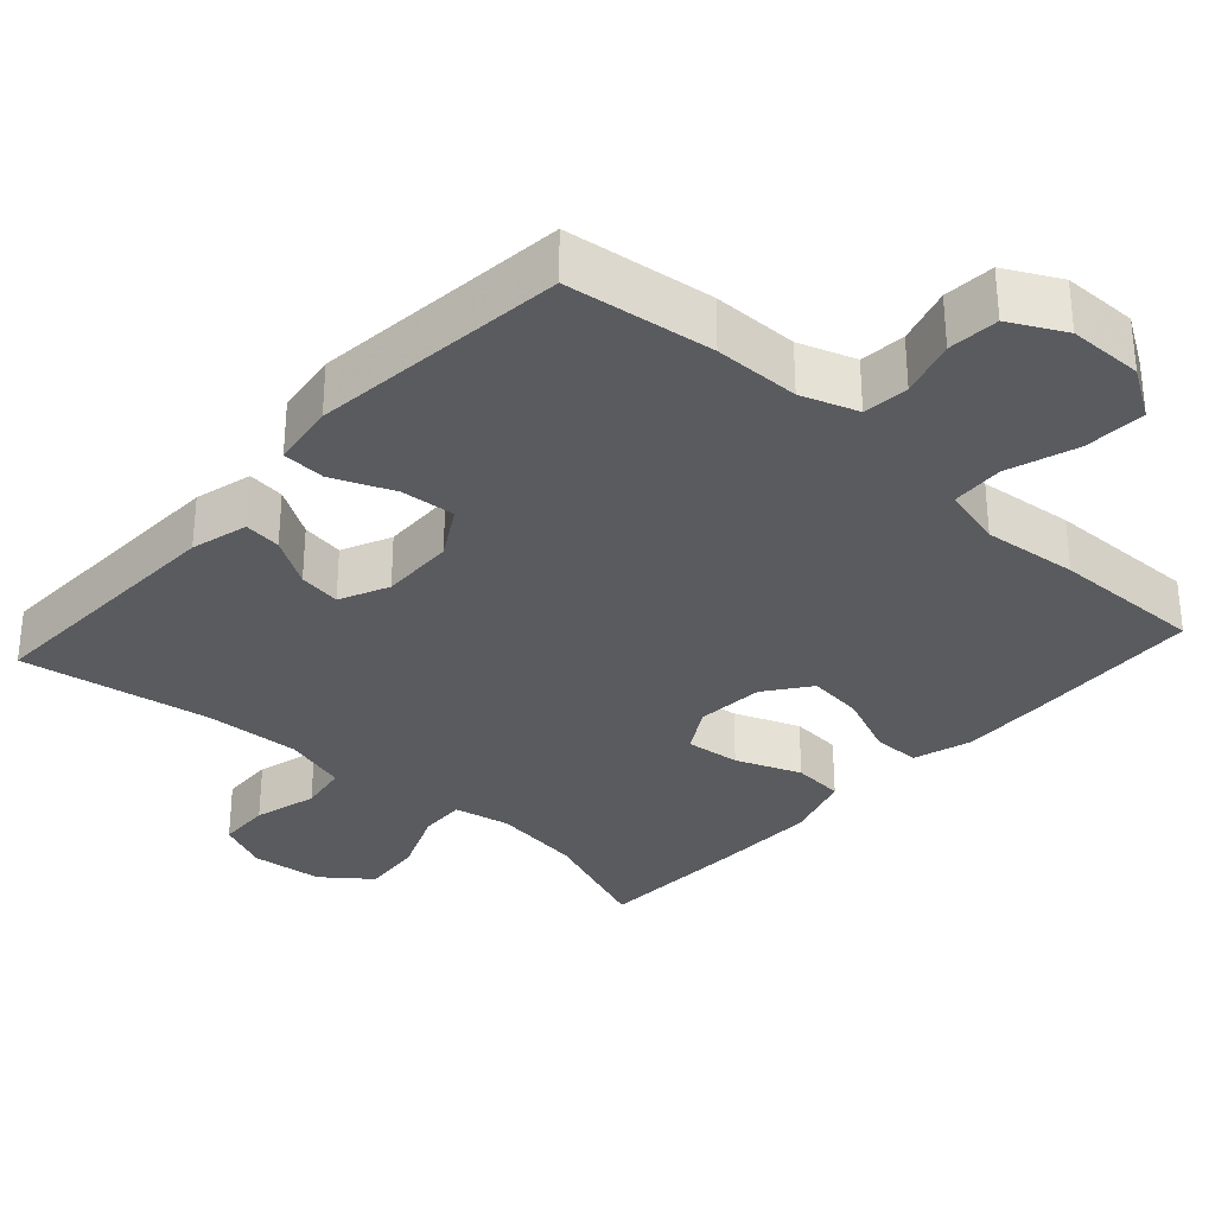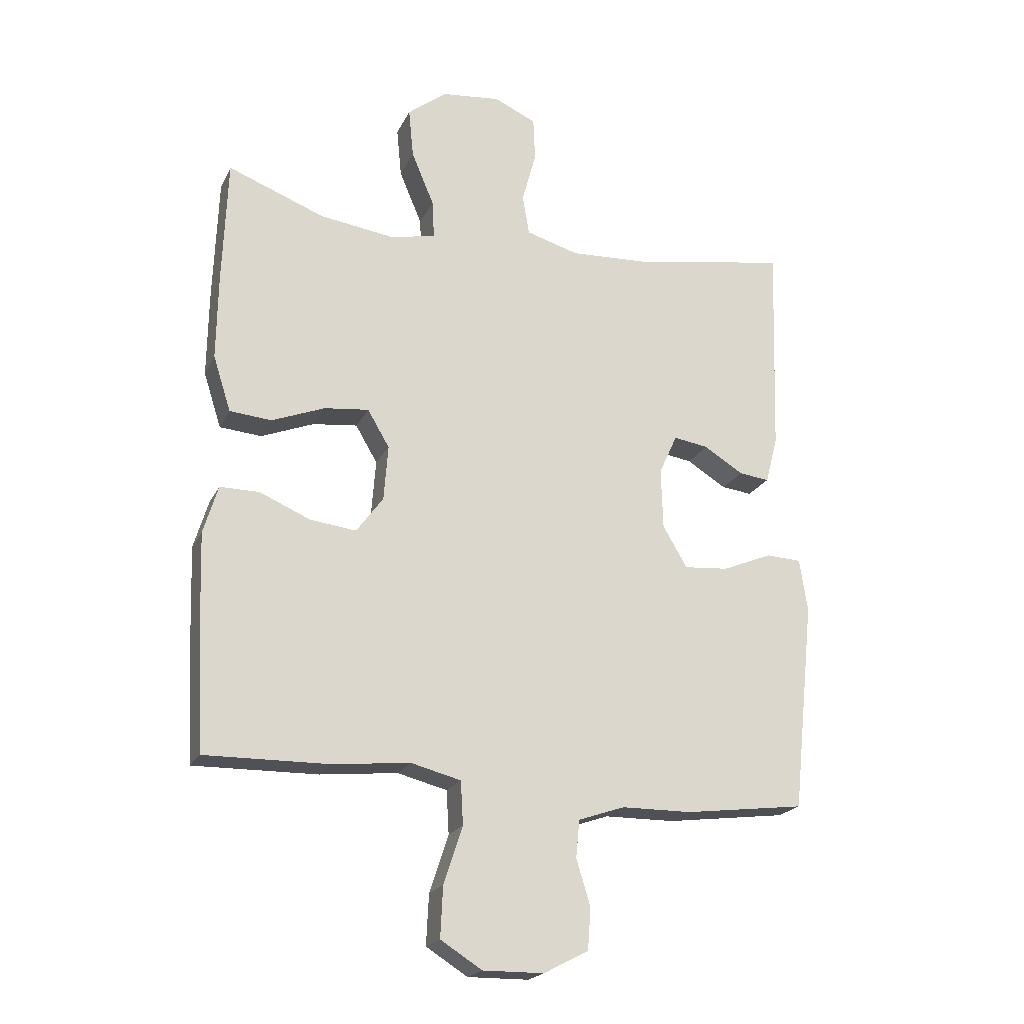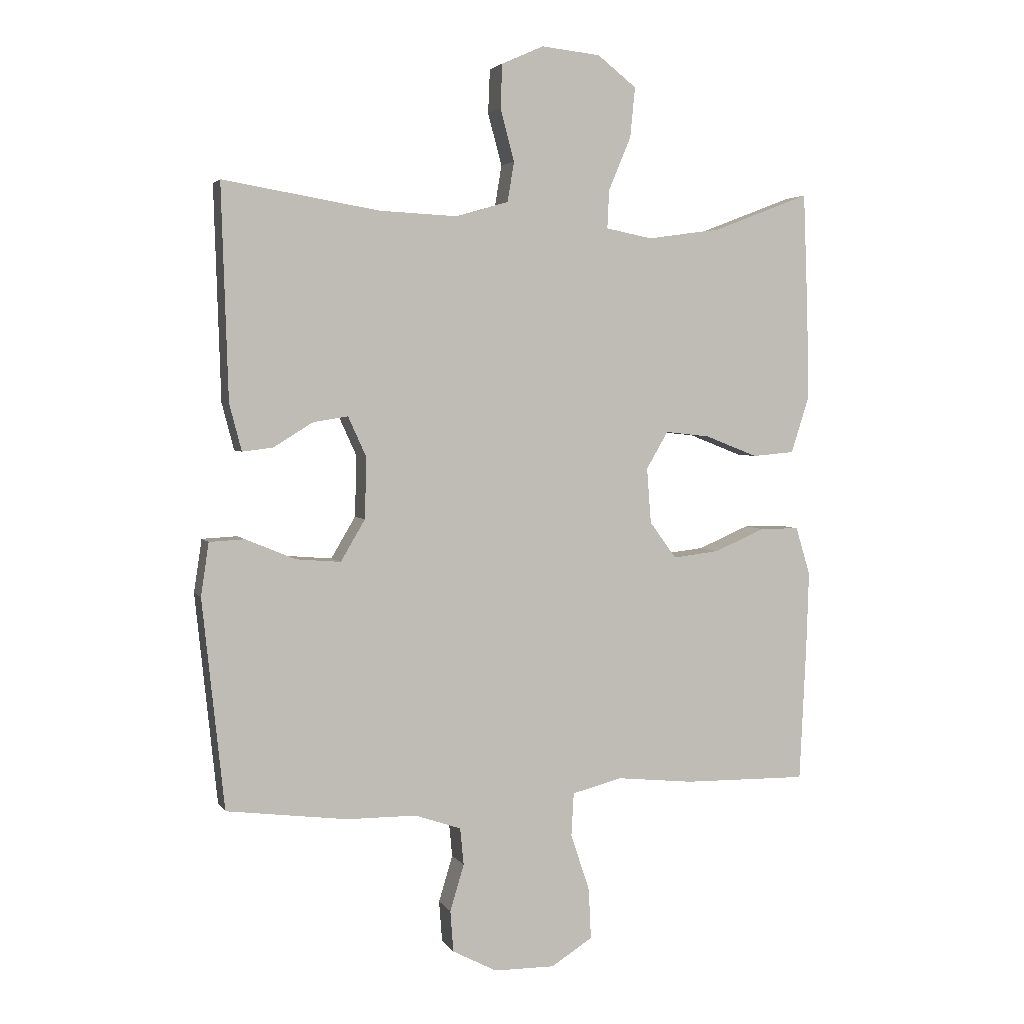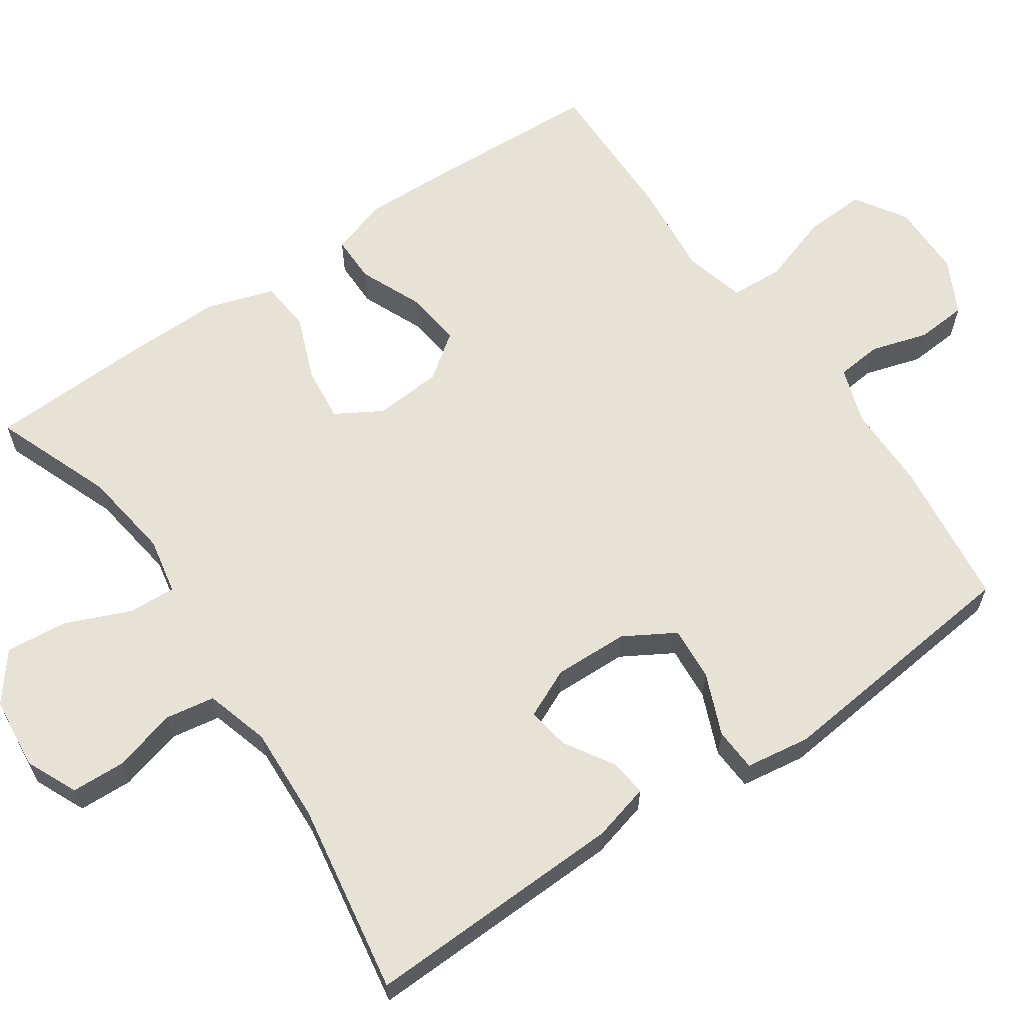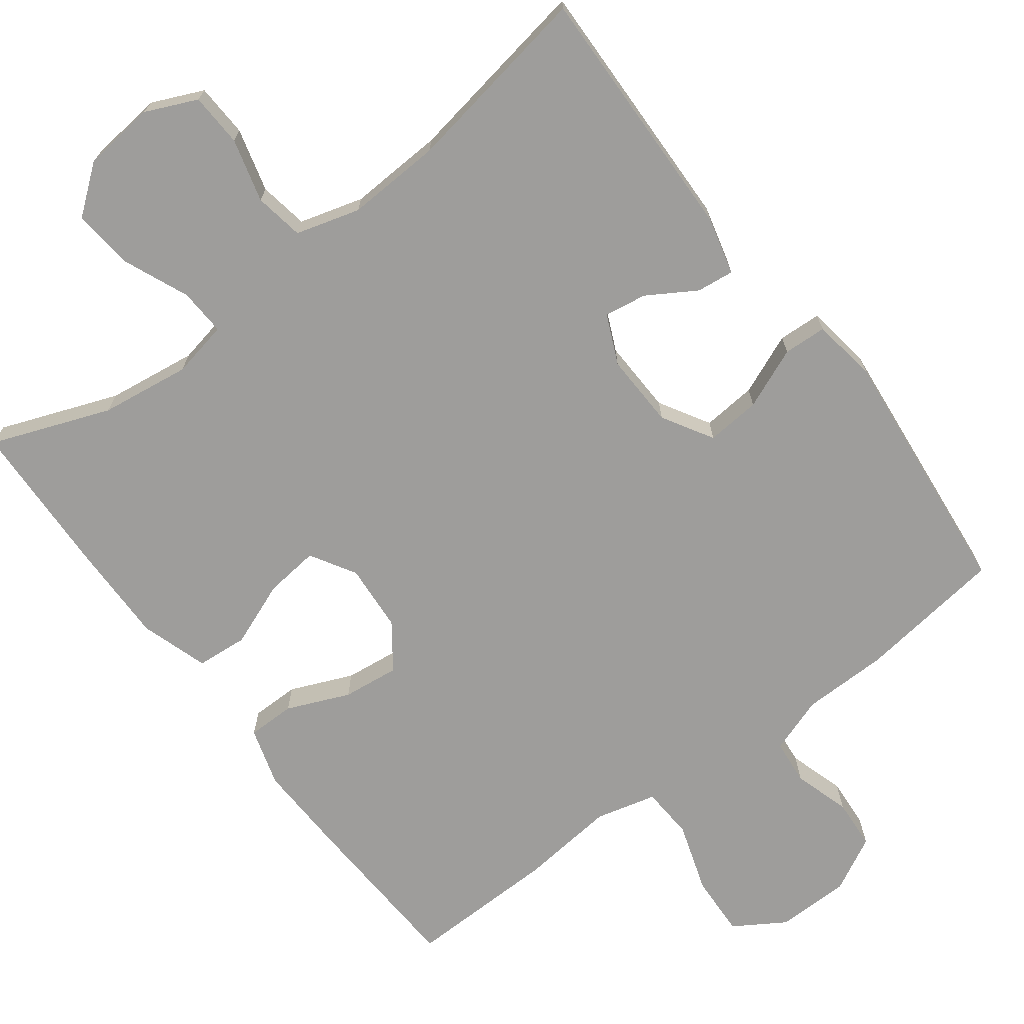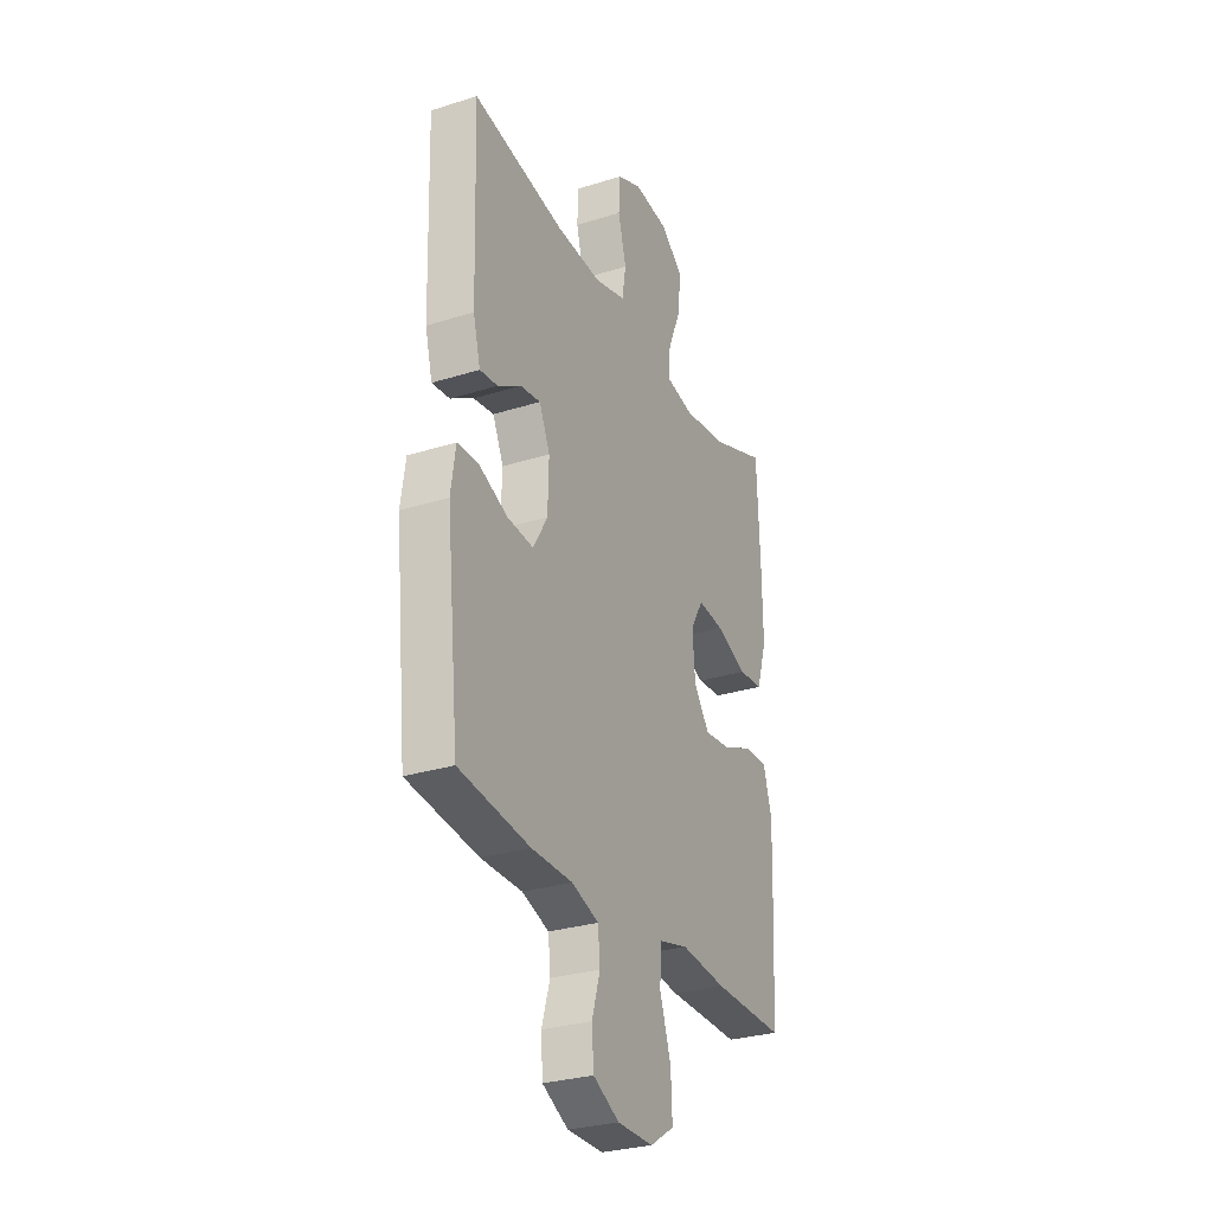
<metadata>
{"format":"obj","ext":"obj","renderer":"f3d","projection":"perspective","resolution":1024,"background":"white","views":[{"elev":-32.0,"azim":137.8,"up":"+Y"},{"elev":-20.7,"azim":-20.0,"up":"+Z"},{"elev":3.5,"azim":162.7,"up":"+Z"},{"elev":63.0,"azim":55.5,"up":"+Y"},{"elev":-70.4,"azim":37.2,"up":"+Y"},{"elev":-29.2,"azim":115.0,"up":"+Z"}]}
</metadata>
<code>
v 0.5 0.07 -0.5
v 0.302 0.07 -0.525
v 0.187 0.07 -0.526
v 0.111 0.07 -0.552
v 0.105 0.07 -0.613
v 0.128 0.07 -0.689
v 0.123 0.07 -0.757
v 0.05 0.07 -0.795
v -0.05 0.07 -0.796
v -0.118 0.07 -0.753
v -0.114 0.07 -0.67
v -0.083 0.07 -0.576
v -0.087 0.07 -0.505
v -0.169 0.07 -0.484
v -0.296 0.07 -0.497
v -0.5 0.07 -0.5
v -0.511 0.07 -0.272
v -0.515 0.07 -0.147
v -0.491 0.07 -0.068
v -0.427 0.07 -0.068
v -0.343 0.07 -0.104
v -0.267 0.07 -0.113
v -0.223 0.07 -0.053
v -0.216 0.07 0.038
v -0.252 0.07 0.099
v -0.325 0.07 0.091
v -0.412 0.07 0.057
v -0.481 0.07 0.063
v -0.51 0.07 0.154
v -0.508 0.07 0.291
v -0.5 0.07 0.5
v -0.341 0.07 0.439
v -0.22 0.07 0.422
v -0.144 0.07 0.437
v -0.147 0.07 0.5
v -0.184 0.07 0.588
v -0.192 0.07 0.67
v -0.128 0.07 0.72
v -0.031 0.07 0.73
v 0.038 0.07 0.699
v 0.041 0.07 0.627
v 0.018 0.07 0.542
v 0.029 0.07 0.476
v 0.115 0.07 0.451
v 0.243 0.07 0.457
v 0.5 0.07 0.5
v 0.489 0.07 0.15
v 0.469 0.07 0.073
v 0.419 0.07 0.079
v 0.354 0.07 0.119
v 0.297 0.07 0.128
v 0.267 0.07 0.062
v 0.27 0.07 -0.038
v 0.31 0.07 -0.106
v 0.383 0.07 -0.1
v 0.465 0.07 -0.066
v 0.523 0.07 -0.069
v 0.536 0.07 -0.156
v 0.5 0 -0.5
v 0.302 0 -0.525
v 0.187 0 -0.526
v 0.111 0 -0.552
v 0.105 0 -0.613
v 0.128 0 -0.689
v 0.123 0 -0.757
v 0.05 0 -0.795
v -0.05 0 -0.796
v -0.118 0 -0.753
v -0.114 0 -0.67
v -0.083 0 -0.576
v -0.087 0 -0.505
v -0.169 0 -0.484
v -0.296 0 -0.497
v -0.5 0 -0.5
v -0.511 0 -0.272
v -0.515 0 -0.147
v -0.491 0 -0.068
v -0.427 0 -0.068
v -0.343 0 -0.104
v -0.267 0 -0.113
v -0.223 0 -0.053
v -0.216 0 0.038
v -0.252 0 0.099
v -0.325 0 0.091
v -0.412 0 0.057
v -0.481 0 0.063
v -0.51 0 0.154
v -0.508 0 0.291
v -0.5 0 0.5
v -0.341 0 0.439
v -0.22 0 0.422
v -0.144 0 0.437
v -0.147 0 0.5
v -0.184 0 0.588
v -0.192 0 0.67
v -0.128 0 0.72
v -0.031 0 0.73
v 0.038 0 0.699
v 0.041 0 0.627
v 0.018 0 0.542
v 0.029 0 0.476
v 0.115 0 0.451
v 0.243 0 0.457
v 0.5 0 0.5
v 0.489 0 0.15
v 0.469 0 0.073
v 0.419 0 0.079
v 0.354 0 0.119
v 0.297 0 0.128
v 0.267 0 0.062
v 0.27 0 -0.038
v 0.31 0 -0.106
v 0.383 0 -0.1
v 0.465 0 -0.066
v 0.523 0 -0.069
v 0.536 0 -0.156
f 1 2 3
f 58 1 3
f 57 58 3
f 56 57 3
f 55 56 3
f 54 55 3 4
f 53 54 4
f 52 53 4
f 48 49 50
f 47 48 50
f 46 47 50
f 45 46 50
f 44 45 50 51
f 43 44 51 52
f 40 41 42
f 39 40 42
f 38 39 42
f 37 38 42
f 36 37 42
f 35 36 42
f 34 35 42 43
f 30 31 32
f 29 30 32
f 28 29 32
f 27 28 32
f 26 27 32
f 25 26 32 33
f 24 25 33 34
f 19 20 21
f 18 19 21
f 17 18 21
f 16 17 21
f 15 16 21
f 14 15 21
f 13 14 21 22
f 10 11 12
f 9 10 12
f 8 9 12
f 7 8 12
f 6 7 12
f 5 6 12
f 4 5 12 13
f 52 4 13
f 43 52 13
f 34 43 13
f 24 34 13
f 23 24 13
f 13 22 23
f 61 60 59
f 61 59 116
f 61 116 115
f 61 115 114
f 61 114 113
f 62 61 113 112
f 62 112 111
f 62 111 110
f 108 107 106
f 108 106 105
f 108 105 104
f 108 104 103
f 109 108 103 102
f 110 109 102 101
f 100 99 98
f 100 98 97
f 100 97 96
f 100 96 95
f 100 95 94
f 100 94 93
f 101 100 93 92
f 90 89 88
f 90 88 87
f 90 87 86
f 90 86 85
f 90 85 84
f 91 90 84 83
f 92 91 83 82
f 79 78 77
f 79 77 76
f 79 76 75
f 79 75 74
f 79 74 73
f 79 73 72
f 80 79 72 71
f 70 69 68
f 70 68 67
f 70 67 66
f 70 66 65
f 70 65 64
f 70 64 63
f 71 70 63 62
f 71 62 110
f 71 110 101
f 71 101 92
f 71 92 82
f 71 82 81
f 81 80 71
f 1 59 60 2
f 2 60 61 3
f 3 61 62 4
f 4 62 63 5
f 5 63 64 6
f 6 64 65 7
f 7 65 66 8
f 8 66 67 9
f 9 67 68 10
f 10 68 69 11
f 11 69 70 12
f 12 70 71 13
f 13 71 72 14
f 14 72 73 15
f 15 73 74 16
f 16 74 75 17
f 17 75 76 18
f 18 76 77 19
f 19 77 78 20
f 20 78 79 21
f 21 79 80 22
f 22 80 81 23
f 23 81 82 24
f 24 82 83 25
f 25 83 84 26
f 26 84 85 27
f 27 85 86 28
f 28 86 87 29
f 29 87 88 30
f 30 88 89 31
f 31 89 90 32
f 32 90 91 33
f 33 91 92 34
f 34 92 93 35
f 35 93 94 36
f 36 94 95 37
f 37 95 96 38
f 38 96 97 39
f 39 97 98 40
f 40 98 99 41
f 41 99 100 42
f 42 100 101 43
f 43 101 102 44
f 44 102 103 45
f 45 103 104 46
f 46 104 105 47
f 47 105 106 48
f 48 106 107 49
f 49 107 108 50
f 50 108 109 51
f 51 109 110 52
f 52 110 111 53
f 53 111 112 54
f 54 112 113 55
f 55 113 114 56
f 56 114 115 57
f 57 115 116 58
f 58 116 59 1

</code>
